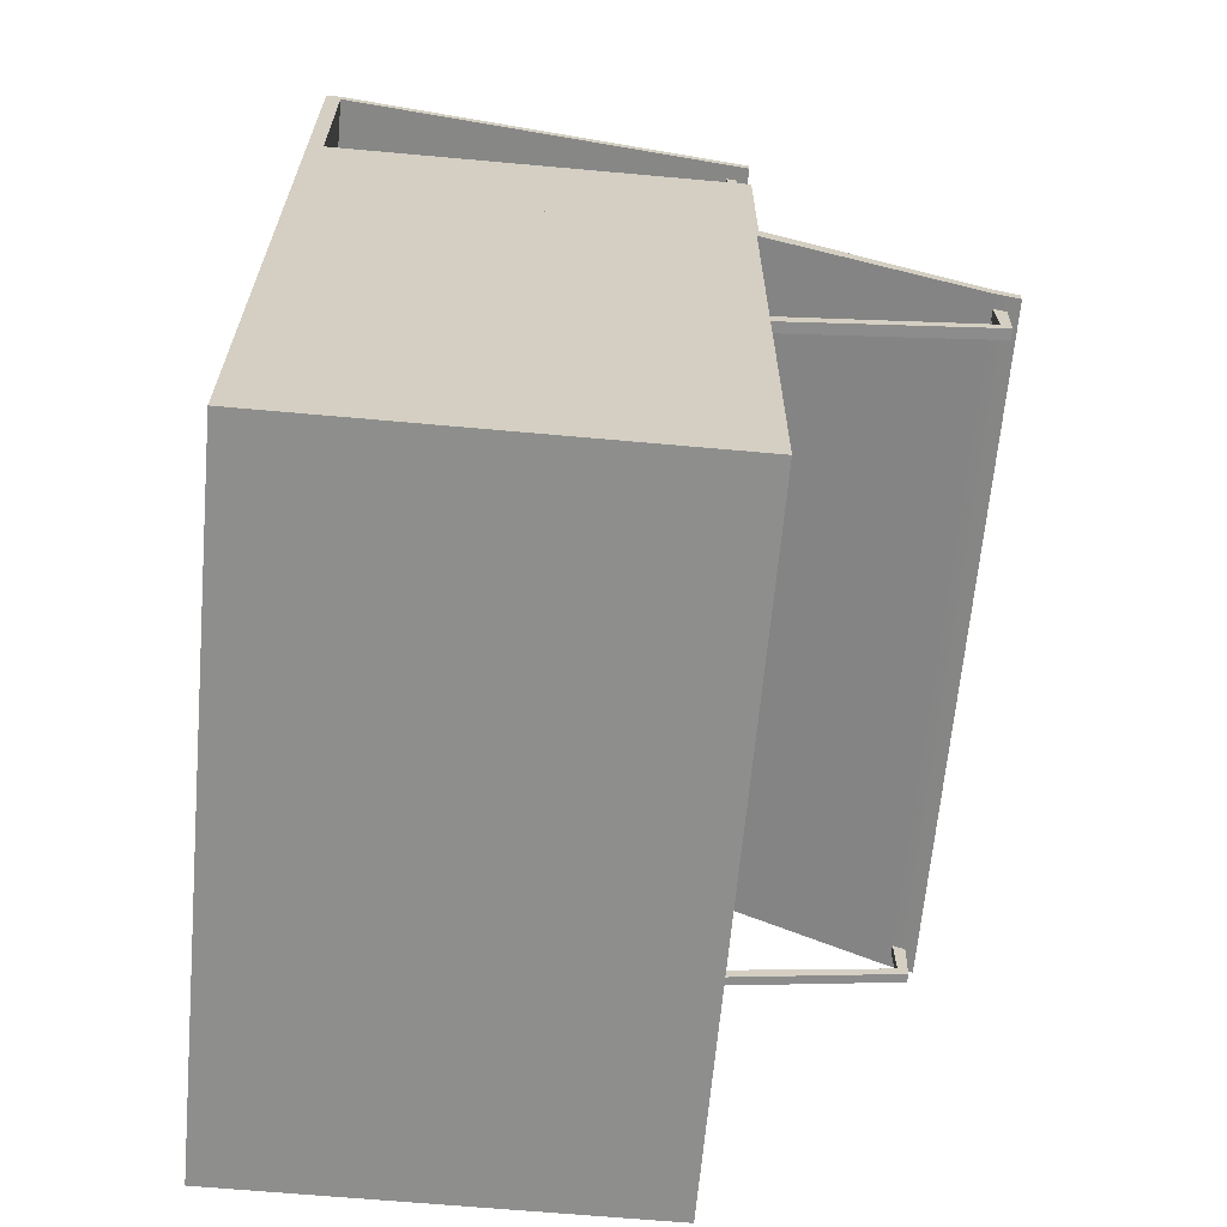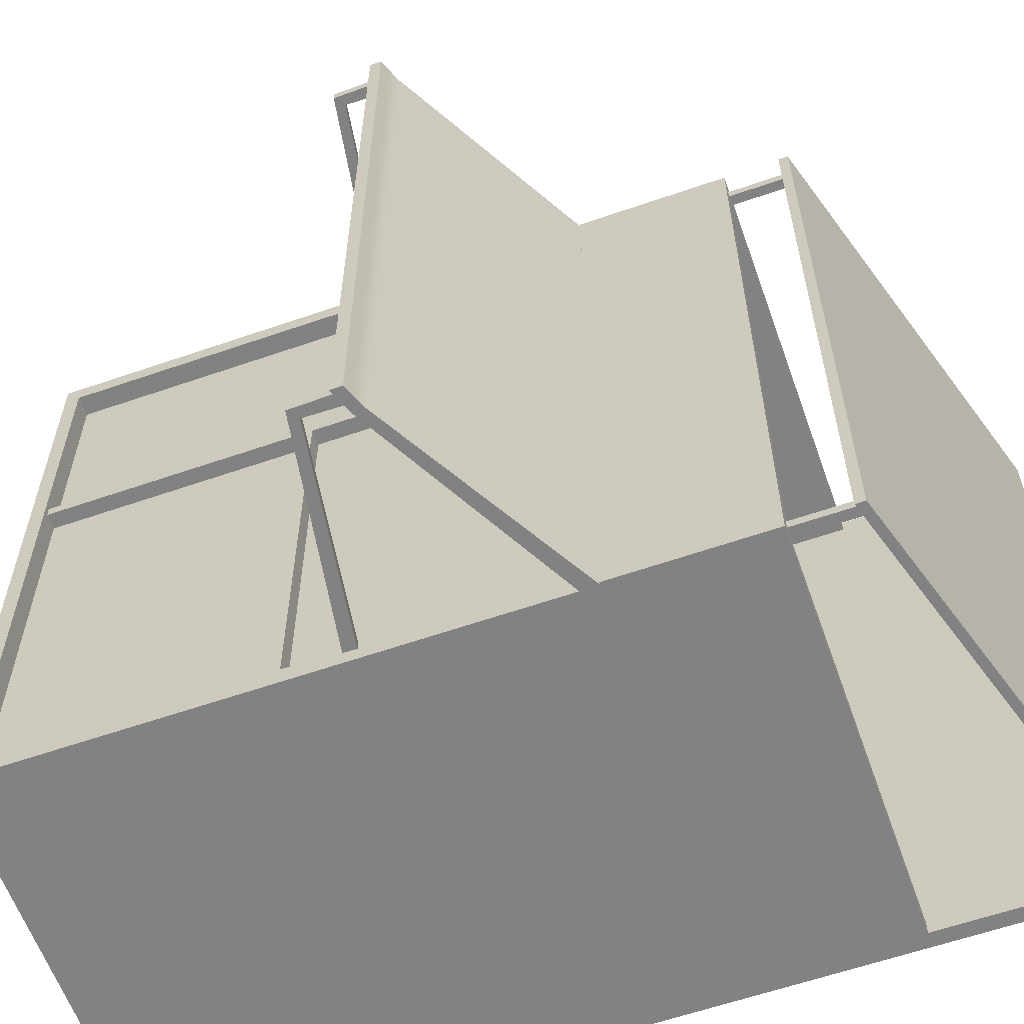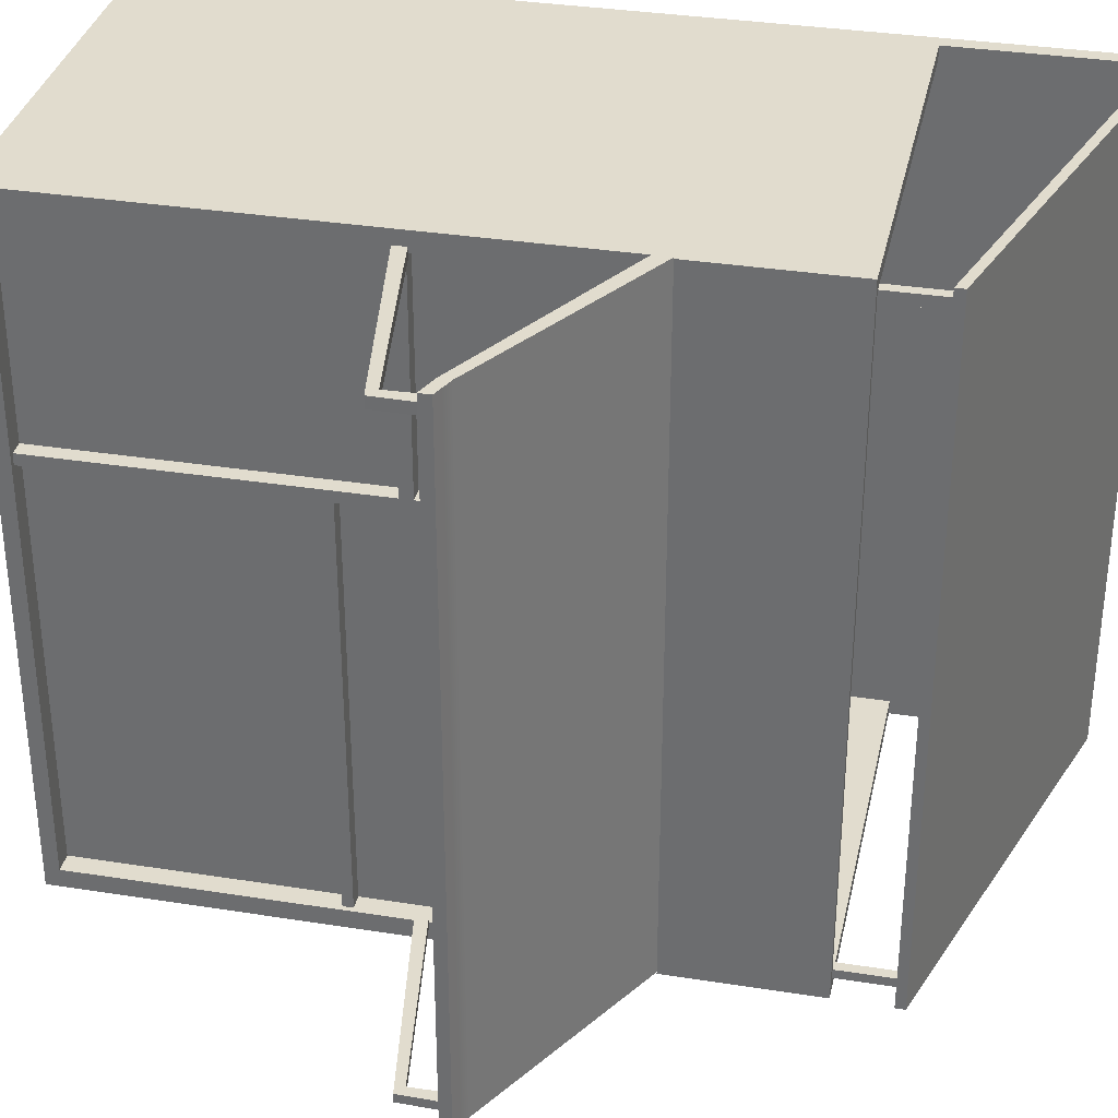
<metadata>
{"format":"obj","ext":"obj","renderer":"f3d","projection":"perspective","resolution":1024,"background":"white","views":[{"elev":-64.9,"azim":-5.2,"up":"+Y"},{"elev":-60.8,"azim":109.5,"up":"+Z"},{"elev":34.0,"azim":102.1,"up":"+Z"}]}
</metadata>
<code>
g default
v 2.919 -0.5521 39.16
v 13.92 -0.5521 39.16
v 2.919 13.34 39.16
v 13.92 13.34 39.16
v 2.919 13.34 21.2
v 13.92 13.34 21.2
v 2.919 -0.5521 21.2
v 13.92 -0.5521 21.2
v 13.92 -0.1695 21.69
v 13.92 -0.1695 38.67
v 13.92 12.96 21.69
v 13.92 12.96 38.67
v 13.4 -0.1695 21.69
v 13.4 -0.1695 38.67
v 13.4 12.96 21.69
v 13.4 12.96 38.67
v 13.92 13.34 33.04
v 2.919 13.34 33.04
v 2.919 -0.5521 33.04
v 13.92 -0.5521 33.04
v 13.92 -0.1695 32.88
v 13.4 -0.1695 32.88
v 13.4 12.96 32.88
v 13.92 12.96 32.88
v 13.92 13.34 32.72
v 2.919 13.34 32.72
v 2.919 -0.5521 32.72
v 13.92 -0.5521 32.72
v 13.92 -0.1695 32.58
v 13.4 -0.1695 32.58
v 13.4 12.96 32.58
v 13.92 12.96 32.58
v 13.4 6.515 32.88
v 13.4 6.515 38.67
v 13.92 6.515 38.67
v 13.92 6.522 39.16
v 2.919 6.522 39.16
v 2.919 6.522 33.04
v 2.919 6.522 32.72
v 2.919 6.522 21.2
v 13.92 6.522 21.2
v 13.92 6.515 21.69
v 13.4 6.515 21.69
v 13.4 6.515 32.58
v 13.4 6.781 32.88
v 13.4 6.781 38.67
v 13.92 6.781 38.67
v 13.92 6.81 39.16
v 2.919 6.81 39.16
v 2.919 6.81 33.04
v 2.919 6.81 32.72
v 2.919 6.81 21.2
v 13.92 6.81 21.2
v 13.92 6.781 21.69
v 13.4 6.781 21.69
v 13.4 6.781 32.58
v 13.92 8.281 39.16
v 2.919 8.281 39.16
v 2.919 8.281 33.04
v 2.919 8.281 32.72
v 2.919 8.281 21.2
v 13.92 8.281 21.2
v 13.92 8.177 21.69
v 13.4 8.177 21.69
v 13.4 8.177 32.58
v 13.4 8.177 32.88
v 13.4 8.177 38.67
v 13.92 8.177 38.67
v 13.92 8.62 39.16
v 2.919 8.62 39.16
v 2.919 8.62 33.04
v 2.919 8.62 32.72
v 2.919 8.62 21.2
v 13.92 8.62 21.2
v 13.92 8.489 21.69
v 13.4 8.489 21.69
v 13.4 8.489 32.58
v 13.4 8.489 32.88
v 13.4 8.489 38.67
v 13.92 8.489 38.67
v 13.8 6.515 32.58
v 13.8 6.515 32.88
v 13.8 -0.1695 32.88
v 13.8 -0.1695 32.58
v 13.8 6.781 32.58
v 13.8 6.515 21.69
v 13.8 6.781 21.69
v 13.8 6.781 32.88
v 13.8 8.177 32.88
v 13.8 8.177 32.58
v 13.8 8.489 32.88
v 13.8 8.489 32.58
v 13.8 8.177 38.67
v 13.8 8.489 38.67
v 13.8 12.96 32.88
v 13.8 12.96 32.58
v 2.919 13.78 39.16
v 13.92 13.78 39.16
v 13.92 13.78 33.04
v 2.919 13.78 33.04
v 13.92 13.78 32.72
v 2.919 13.78 32.72
v 13.92 13.78 21.2
v 2.919 13.78 21.2
v 19.8 10.25 39.16
v 19.8 10.25 33.04
v 19.8 10.54 33.04
v 19.8 10.54 39.16
v 19.8 10.25 32.72
v 19.8 10.54 32.72
v 19.8 10.25 21.2
v 19.8 10.54 21.2
v 13.92 13.78 38.8
v 2.919 13.78 38.8
v 2.919 13.34 38.8
v 2.919 8.62 38.8
v 2.919 8.281 38.8
v 2.919 6.81 38.8
v 2.919 6.522 38.8
v 2.919 -0.5521 38.8
v 13.92 -0.5521 38.8
v 13.92 -0.1695 38.33
v 13.4 -0.1695 38.33
v 13.4 6.515 38.33
v 13.4 6.781 38.33
v 13.4 8.177 38.33
v 13.8 8.177 38.33
v 13.8 8.489 38.33
v 13.4 8.489 38.33
v 13.4 12.96 38.33
v 13.92 12.96 38.33
v 13.92 13.34 38.8
v 19.8 10.25 38.8
v 19.8 10.54 38.8
v 13.92 13.78 38.52
v 2.919 13.78 38.52
v 2.919 13.34 38.52
v 2.919 8.62 38.52
v 2.919 8.281 38.52
v 2.919 6.81 38.52
v 2.919 6.522 38.52
v 2.919 -0.5521 38.52
v 13.92 -0.5521 38.52
v 13.92 -0.1695 38.06
v 13.4 -0.1695 38.06
v 13.4 6.515 38.06
v 13.4 6.781 38.06
v 13.4 8.177 38.06
v 13.8 8.177 38.06
v 13.8 8.489 38.06
v 13.4 8.489 38.06
v 13.4 12.96 38.06
v 13.92 12.96 38.06
v 13.92 13.34 38.52
v 19.8 10.25 38.52
v 19.8 10.54 38.52
v 13.92 13.78 21.57
v 2.919 13.78 21.57
v 2.919 13.34 21.57
v 2.919 8.62 21.57
v 2.919 8.281 21.57
v 2.919 6.81 21.57
v 2.919 6.522 21.57
v 2.919 -0.5521 21.57
v 13.92 -0.5521 21.57
v 13.92 -0.1695 22.03
v 13.4 -0.1695 22.03
v 13.4 6.515 22.03
v 13.8 6.515 22.03
v 13.8 6.781 22.03
v 13.4 6.781 22.03
v 13.4 8.177 22.03
v 13.4 8.489 22.03
v 13.4 12.96 22.03
v 13.92 12.96 22.03
v 13.92 13.34 21.57
v 19.8 10.25 21.57
v 19.8 10.54 21.57
v 13.92 13.78 21.81
v 2.919 13.78 21.81
v 2.919 13.34 21.81
v 2.919 8.62 21.81
v 2.919 8.281 21.81
v 2.919 6.81 21.81
v 2.919 6.522 21.81
v 2.919 -0.5521 21.81
v 13.92 -0.5521 21.81
v 13.92 -0.1695 22.26
v 13.4 -0.1695 22.26
v 13.4 6.515 22.26
v 13.8 6.515 22.26
v 13.8 6.781 22.26
v 13.4 6.781 22.26
v 13.4 8.177 22.26
v 13.4 8.489 22.26
v 13.4 12.96 22.26
v 13.92 12.96 22.26
v 13.92 13.34 21.81
v 19.8 10.25 21.81
v 19.8 10.54 21.81
v 19.52 10.65 33.04
v 19.52 10.65 32.72
v 19.52 10.65 21.81
v 19.52 10.65 21.57
v 19.52 10.65 21.2
v 19.52 10.35 21.2
v 19.52 10.35 21.57
v 19.52 10.35 21.81
v 19.52 10.35 32.72
v 19.52 10.35 33.04
v 19.52 10.35 38.52
v 19.52 10.35 38.8
v 19.52 10.35 39.16
v 19.52 10.65 39.16
v 19.52 10.65 38.8
v 19.52 10.65 38.52
v 19.21 10.77 32.72
v 19.21 10.77 21.81
v 19.21 10.77 21.57
v 19.21 10.77 21.2
v 19.21 10.47 21.2
v 19.21 10.47 21.57
v 19.21 10.47 21.81
v 19.21 10.47 32.72
v 19.21 10.47 33.04
v 19.21 10.47 38.52
v 19.21 10.47 38.8
v 19.21 10.47 39.16
v 19.21 10.77 39.16
v 19.21 10.77 38.8
v 19.21 10.77 38.52
v 19.21 10.77 33.04
v 19.24 9.405 21.81
v 19.5 9.197 21.81
v 19.24 9.405 21.57
v 19.5 9.197 21.57
v 19.24 9.405 38.8
v 19.5 9.197 38.8
v 19.24 9.405 38.52
v 19.5 9.197 38.52
v 13.93 8.564 21.81
v 13.94 8.233 21.81
v 13.93 8.564 21.57
v 13.94 8.233 21.57
v 13.93 8.564 38.8
v 13.94 8.233 38.8
v 13.93 8.564 38.52
v 13.94 8.233 38.52
v 3.317 13.78 33.04
v 3.317 13.78 38.52
v 3.317 13.78 38.8
v 3.317 13.78 39.16
v 3.317 13.34 39.16
v 3.317 8.62 39.16
v 3.317 8.281 39.16
v 3.317 6.81 39.16
v 3.317 6.522 39.16
v 3.317 -0.5521 39.16
v 3.317 -0.5521 38.8
v 3.317 -0.5521 38.52
v 3.317 -0.5521 33.04
v 3.317 -0.5521 32.72
v 3.317 -0.5521 21.81
v 3.317 -0.5521 21.57
v 3.317 -0.5521 21.2
v 3.317 6.522 21.2
v 3.317 6.81 21.2
v 3.317 8.281 21.2
v 3.317 8.62 21.2
v 3.317 13.34 21.2
v 3.317 13.78 21.2
v 3.317 13.78 21.57
v 3.317 13.78 21.81
v 3.317 13.78 32.72
v 3.317 22.55 38.52
v 2.919 22.55 38.52
v 3.317 22.55 33.04
v 2.919 22.55 33.04
v 3.317 22.55 38.8
v 2.919 22.55 38.8
v 2.919 22.55 39.16
v 3.317 22.55 39.16
v 3.317 22.55 21.57
v 2.919 22.55 21.57
v 3.317 22.55 21.2
v 2.919 22.55 21.2
v 3.317 22.55 21.81
v 2.919 22.55 21.81
v 3.317 22.55 32.72
v 2.919 22.55 32.72
v 3.317 22.3 33.04
v 3.317 22.3 38.52
v 3.317 22.3 38.8
v 3.317 22.3 39.16
v 2.919 22.3 39.16
v 2.919 22.3 38.8
v 2.919 22.3 38.52
v 2.919 22.3 33.04
v 2.919 22.3 32.72
v 2.919 22.3 21.81
v 2.919 22.3 21.57
v 2.919 22.3 21.2
v 3.317 22.3 21.2
v 3.317 22.3 21.57
v 3.317 22.3 21.81
v 3.317 22.3 32.72
v 14.01 19.08 33.04
v 14.01 19.08 38.52
v 14.01 19.33 33.04
v 14.01 19.33 38.52
v 14.01 19.08 38.8
v 14.01 19.33 38.8
v 14.01 19.08 39.16
v 14.01 19.33 39.16
v 14.01 19.08 21.2
v 14.01 19.08 21.57
v 14.01 19.33 21.2
v 14.01 19.33 21.57
v 14.01 19.08 21.81
v 14.01 19.33 21.81
v 14.01 19.08 32.72
v 14.01 19.33 32.72
v 13.73 13.78 39.16
v 13.73 13.78 38.8
v 13.73 13.78 38.52
v 13.73 13.78 33.04
v 13.73 13.78 32.72
v 13.73 13.78 21.81
v 13.73 13.78 21.57
v 13.73 13.78 21.2
v 13.73 13.34 21.2
v 13.73 8.62 21.2
v 13.73 8.281 21.2
v 13.73 6.81 21.2
v 13.73 6.522 21.2
v 13.73 -0.5521 21.2
v 13.73 -0.5521 21.57
v 13.73 -0.5521 21.81
v 13.73 -0.5521 32.72
v 13.73 -0.5521 33.04
v 13.73 -0.5521 38.52
v 13.73 -0.5521 38.8
v 13.73 -0.5521 39.16
v 13.73 6.522 39.16
v 13.73 6.81 39.16
v 13.73 8.281 39.16
v 13.73 8.62 39.16
v 13.73 13.34 39.16
v 13.47 13.78 39.16
v 13.47 13.78 38.8
v 13.47 13.78 38.52
v 13.47 13.78 33.04
v 13.47 13.78 32.72
v 13.47 13.78 21.81
v 13.47 13.78 21.57
v 13.47 13.78 21.2
v 13.47 13.34 21.2
v 13.47 8.62 21.2
v 13.47 8.281 21.2
v 13.47 6.81 21.2
v 13.47 6.522 21.2
v 13.47 -0.5521 21.2
v 13.47 -0.5521 21.57
v 13.47 -0.5521 21.81
v 13.47 -0.5521 32.72
v 13.47 -0.5521 33.04
v 13.47 -0.5521 38.52
v 13.47 -0.5521 38.8
v 13.47 -0.5521 39.16
v 13.47 6.522 39.16
v 13.47 6.81 39.16
v 13.47 8.281 39.16
v 13.47 8.62 39.16
v 13.47 13.34 39.16
v 13.47 19.35 38.8
v 13.47 19.35 38.52
v 13.73 19.35 38.8
v 13.73 19.35 38.52
v 13.47 19.35 21.81
v 13.47 19.35 21.57
v 13.73 19.35 21.81
v 13.73 19.35 21.57
v 3.317 17.65 39.16
v 2.919 17.65 39.16
v 2.919 17.65 38.8
v 2.919 17.65 38.52
v 2.919 17.65 33.04
v 2.919 17.65 32.72
v 2.919 17.65 21.81
v 2.919 17.65 21.57
v 2.919 17.65 21.2
v 3.317 17.65 21.2
v 3.317 17.65 21.57
v 3.317 17.65 21.81
v 3.317 17.65 32.72
v 3.317 17.65 33.04
v 3.317 17.65 38.52
v 3.317 17.65 38.8
v 13.99 13.78 38.8
v 13.99 13.78 39.16
v 13.99 17.65 38.8
v 13.99 17.65 39.16
v 13.99 13.78 21.2
v 13.99 13.78 21.57
v 13.99 17.65 21.2
v 13.99 17.65 21.57
v 13.78 17.65 39.16
v 13.78 17.65 38.8
v 13.78 13.78 38.8
v 13.78 13.78 39.16
v 13.74 17.65 21.57
v 13.74 17.65 21.2
v 13.74 13.78 21.2
v 13.74 13.78 21.57
v 3.317 22.55 29.68
v 2.919 22.55 29.68
v 3.317 22.55 29.66
v 2.919 22.55 29.66
g pCube15
f 258 369 370 257
f 252 349 350 251
f 266 361 362 265
f 259 368 369 258
f 14 123 124 34
f 120 1 37 119
f 2 121 122 10
f 8 41 42 9
f 131 132 4 12
f 36 2 10 35
f 10 122 123 14
f 9 42 43 13
f 131 12 16 130
f 35 10 14 34
f 274 249 352 353
f 27 19 38 39
f 262 365 366 261
f 21 20 28 29
f 22 21 29 30
f 81 82 83 84
f 32 24 23 31
f 32 25 17 24
f 274 353 354 273
f 186 27 39 185
f 263 364 365 262
f 29 28 187 188
f 30 29 188 189
f 44 30 189 190
f 197 32 31 196
f 198 25 32 197
f 34 124 125 46
f 47 35 34 46
f 48 36 35 47
f 257 370 371 256
f 119 37 49 118
f 39 38 50 51
f 185 39 51 184
f 267 360 361 266
f 42 41 53 54
f 43 42 54 55
f 85 81 191 192
f 85 88 82 81
f 46 125 126 67
f 68 47 46 67
f 68 57 48 47
f 256 371 372 255
f 118 49 58 117
f 51 50 59 60
f 184 51 60 183
f 268 359 360 267
f 54 53 62 63
f 55 54 63 64
f 65 56 193 194
f 89 88 85 90
f 255 372 373 254
f 117 58 70 116
f 60 59 71 72
f 183 60 72 182
f 269 358 359 268
f 63 62 74 75
f 64 63 75 76
f 77 65 194 195
f 91 89 90 92
f 93 127 128 94
f 80 68 67 79
f 80 69 57 68
f 254 373 374 253
f 116 70 3 115
f 72 71 18 26
f 182 72 26 181
f 270 357 358 269
f 75 74 6 11
f 76 75 11 15
f 31 77 195 196
f 95 91 92 96
f 79 129 130 16
f 12 80 79 16
f 4 69 80 12
f 33 22 83 82
f 22 30 84 83
f 30 44 81 84
f 44 190 191 81
f 43 55 87 86
f 193 56 85 192
f 45 33 82 88
f 66 45 88 89
f 56 65 90 85
f 65 77 92 90
f 67 126 127 93
f 129 79 94 128
f 79 67 93 94
f 23 78 91 95
f 77 31 96 92
f 31 23 95 96
f 253 374 349 252
f 105 133 134 108
f 115 3 97 114
f 106 109 110 107
f 26 18 100 102
f 109 199 200 110
f 357 270 271 356
f 181 26 102 180
f 4 132 227 228
f 230 113 98 229
f 98 4 228 229
f 17 25 224 225
f 101 99 232 217
f 25 198 223 224
f 6 103 220 221
f 218 179 101 217
f 251 350 351 250
f 137 115 114 136
f 138 116 115 137
f 139 117 116 138
f 140 118 117 139
f 141 119 118 140
f 142 120 119 141
f 260 367 368 259
f 122 121 143 144
f 123 122 144 145
f 124 123 145 146
f 125 124 146 147
f 126 125 147 148
f 127 126 148 149
f 128 127 149 150
f 151 129 128 150
f 130 129 151 152
f 153 131 130 152
f 153 154 132 131
f 227 132 154 226
f 134 133 155 156
f 231 135 113 230
f 250 351 352 249
f 18 137 136 100
f 71 138 137 18
f 59 139 138 71
f 50 140 139 59
f 38 141 140 50
f 19 142 141 38
f 261 366 367 260
f 144 143 20 21
f 145 144 21 22
f 146 145 22 33
f 147 146 33 45
f 148 147 45 66
f 149 148 66 89
f 150 149 89 91
f 78 151 150 91
f 152 151 78 23
f 24 153 152 23
f 24 17 154 153
f 226 154 17 225
f 156 155 106 107
f 99 135 231 232
f 272 355 356 271
f 5 159 158 104
f 73 160 159 5
f 61 161 160 73
f 52 162 161 61
f 40 163 162 52
f 7 164 163 40
f 265 362 363 264
f 166 165 8 9
f 167 166 9 13
f 168 167 13 43
f 169 168 43 86
f 170 169 86 87
f 55 171 170 87
f 172 171 55 64
f 173 172 64 76
f 174 173 76 15
f 11 175 174 15
f 6 176 175 11
f 222 176 6 221
f 178 177 111 112
f 103 157 219 220
f 273 354 355 272
f 159 181 180 158
f 160 182 181 159
f 161 183 182 160
f 162 184 183 161
f 163 185 184 162
f 164 186 185 163
f 264 363 364 263
f 188 187 165 166
f 189 188 166 167
f 190 189 167 168
f 191 190 168 169
f 192 191 169 170
f 171 193 192 170
f 194 193 171 172
f 195 194 172 173
f 196 195 173 174
f 175 197 196 174
f 176 198 197 175
f 223 198 176 222
f 200 199 177 178
f 219 157 179 218
f 202 201 107 110
f 200 203 202 110
f 178 204 203 200
f 205 204 178 112
f 206 205 112 111
f 177 207 206 111
f 199 208 207 177
f 209 208 199 109
f 210 209 109 106
f 155 211 210 106
f 133 212 211 155
f 213 212 133 105
f 214 213 105 108
f 134 215 214 108
f 156 216 215 134
f 201 216 156 107
f 203 218 217 202
f 204 219 218 203
f 220 219 204 205
f 221 220 205 206
f 207 222 221 206
f 242 241 243 244
f 224 223 208 209
f 225 224 209 210
f 211 226 225 210
f 246 245 247 248
f 228 227 212 213
f 229 228 213 214
f 215 230 229 214
f 216 231 230 215
f 232 231 216 201
f 217 232 201 202
f 208 223 233 234
f 223 222 235 233
f 222 207 236 235
f 207 208 234 236
f 212 227 237 238
f 227 226 239 237
f 226 211 240 239
f 211 212 238 240
f 234 233 241 242
f 233 235 243 241
f 235 236 244 243
f 236 234 242 244
f 238 237 245 246
f 237 239 247 245
f 239 240 248 247
f 240 238 246 248
f 276 275 277 278
f 280 279 275 276
f 281 282 279 280
f 3 253 252 97
f 70 254 253 3
f 58 255 254 70
f 49 256 255 58
f 37 257 256 49
f 1 258 257 37
f 120 259 258 1
f 142 260 259 120
f 19 261 260 142
f 27 262 261 19
f 186 263 262 27
f 164 264 263 186
f 7 265 264 164
f 40 266 265 7
f 52 267 266 40
f 61 268 267 52
f 73 269 268 61
f 5 270 269 73
f 271 270 5 104
f 288 287 283 284
f 290 289 287 288
f 278 277 289 290
f 250 249 396 397
f 100 136 386 387
f 251 250 397 398
f 136 114 385 386
f 97 252 383 384
f 400 399 401 402
f 114 97 384 385
f 404 403 405 406
f 271 104 391 392
f 104 158 390 391
f 273 272 393 394
f 158 180 389 390
f 274 273 394 395
f 180 102 388 389
f 249 274 395 396
f 102 100 387 388
f 308 307 309 310
f 311 308 310 312
f 313 311 312 314
f 295 294 282 281
f 296 295 281 280
f 297 296 280 276
f 298 297 276 278
f 299 298 278 290
f 300 299 290 288
f 301 300 288 284
f 302 301 284 286
f 303 302 286 285
f 316 315 317 318
f 319 316 318 320
f 321 319 320 322
f 307 321 322 309
f 292 291 307 308
f 277 275 310 309
f 293 292 308 311
f 275 279 312 310
f 294 293 311 313
f 279 282 314 312
f 282 294 313 314
f 304 303 315 316
f 303 285 317 315
f 285 283 318 317
f 305 304 316 319
f 283 287 320 318
f 306 305 319 321
f 287 289 322 320
f 291 306 321 307
f 289 277 309 322
f 323 98 113 324
f 325 324 113 135
f 326 325 135 99
f 327 326 99 101
f 328 327 101 179
f 329 328 179 157
f 330 329 157 103
f 6 331 330 103
f 332 331 6 74
f 333 332 74 62
f 334 333 62 53
f 335 334 53 41
f 336 335 41 8
f 337 336 8 165
f 338 337 165 187
f 339 338 187 28
f 340 339 28 20
f 341 340 20 143
f 342 341 143 121
f 343 342 121 2
f 344 343 2 36
f 345 344 36 48
f 346 345 48 57
f 347 346 57 69
f 348 347 69 4
f 323 348 4 98
f 349 323 324 350
f 376 375 377 378
f 352 351 325 326
f 353 352 326 327
f 354 353 327 328
f 380 379 381 382
f 356 355 329 330
f 331 357 356 330
f 358 357 331 332
f 359 358 332 333
f 360 359 333 334
f 361 360 334 335
f 362 361 335 336
f 363 362 336 337
f 364 363 337 338
f 365 364 338 339
f 366 365 339 340
f 367 366 340 341
f 368 367 341 342
f 369 368 342 343
f 370 369 343 344
f 371 370 344 345
f 372 371 345 346
f 373 372 346 347
f 374 373 347 348
f 349 374 348 323
f 351 350 375 376
f 350 324 377 375
f 324 325 378 377
f 325 351 376 378
f 355 354 379 380
f 354 328 381 379
f 328 329 382 381
f 329 355 380 382
f 384 383 294 295
f 385 384 295 296
f 386 385 296 297
f 387 386 297 298
f 388 387 298 299
f 389 388 299 300
f 390 389 300 301
f 391 390 301 302
f 392 391 302 303
f 393 392 303 304
f 394 393 304 305
f 395 394 305 306
f 396 395 306 291
f 397 396 291 292
f 398 397 292 293
f 383 398 293 294
f 252 251 409 410
f 251 398 408 409
f 398 383 407 408
f 383 252 410 407
f 272 271 413 414
f 271 392 412 413
f 392 393 411 412
f 393 272 414 411
f 408 407 402 401
f 410 409 399 400
f 407 410 400 402
f 412 411 406 405
f 413 412 405 403
f 414 413 403 404
f 284 283 415 416
f 283 285 417 415
f 285 286 418 417
f 286 284 416 418
f 409 408 411 414
f 401 399 404 406
f 399 409 414 404
f 401 406 411 408

</code>
